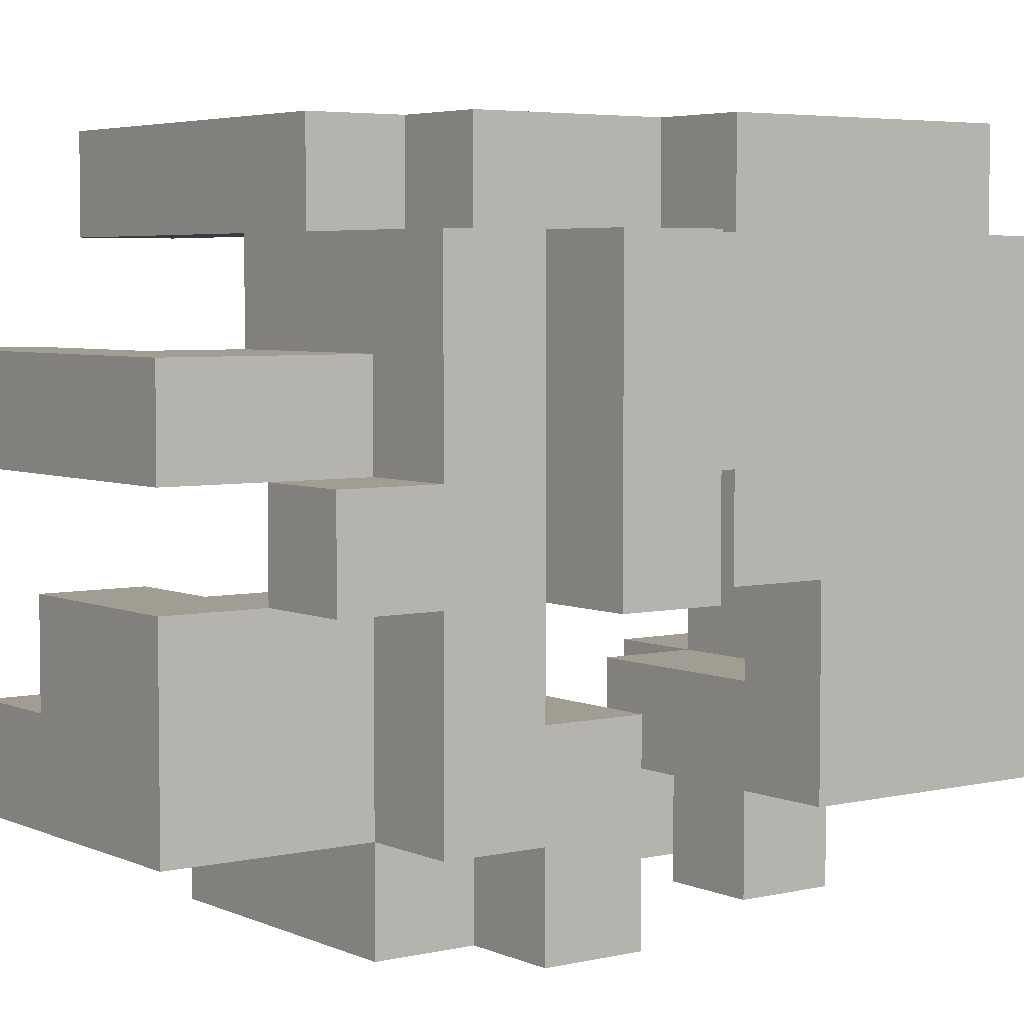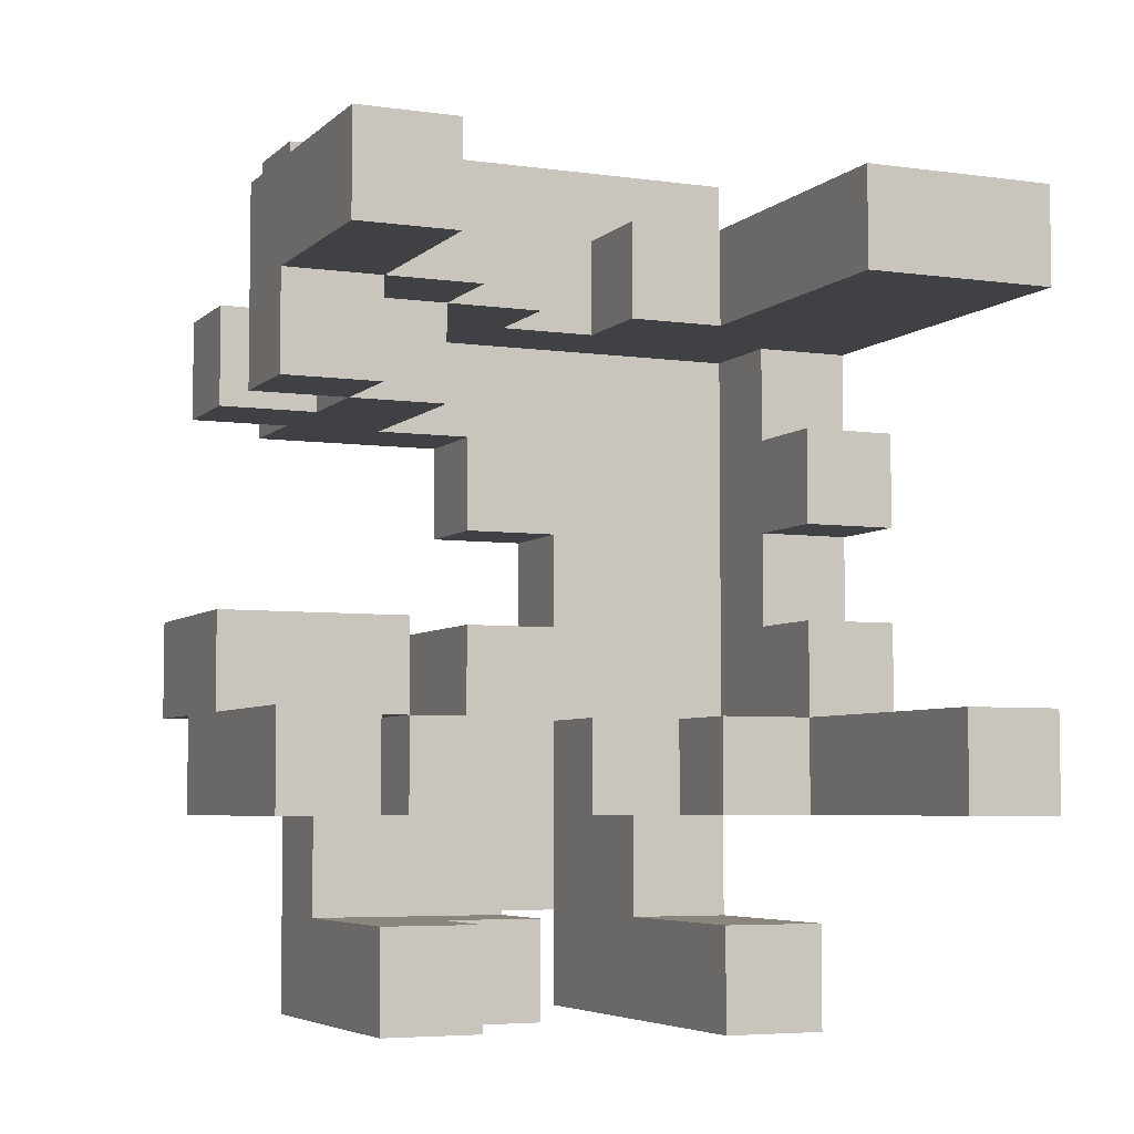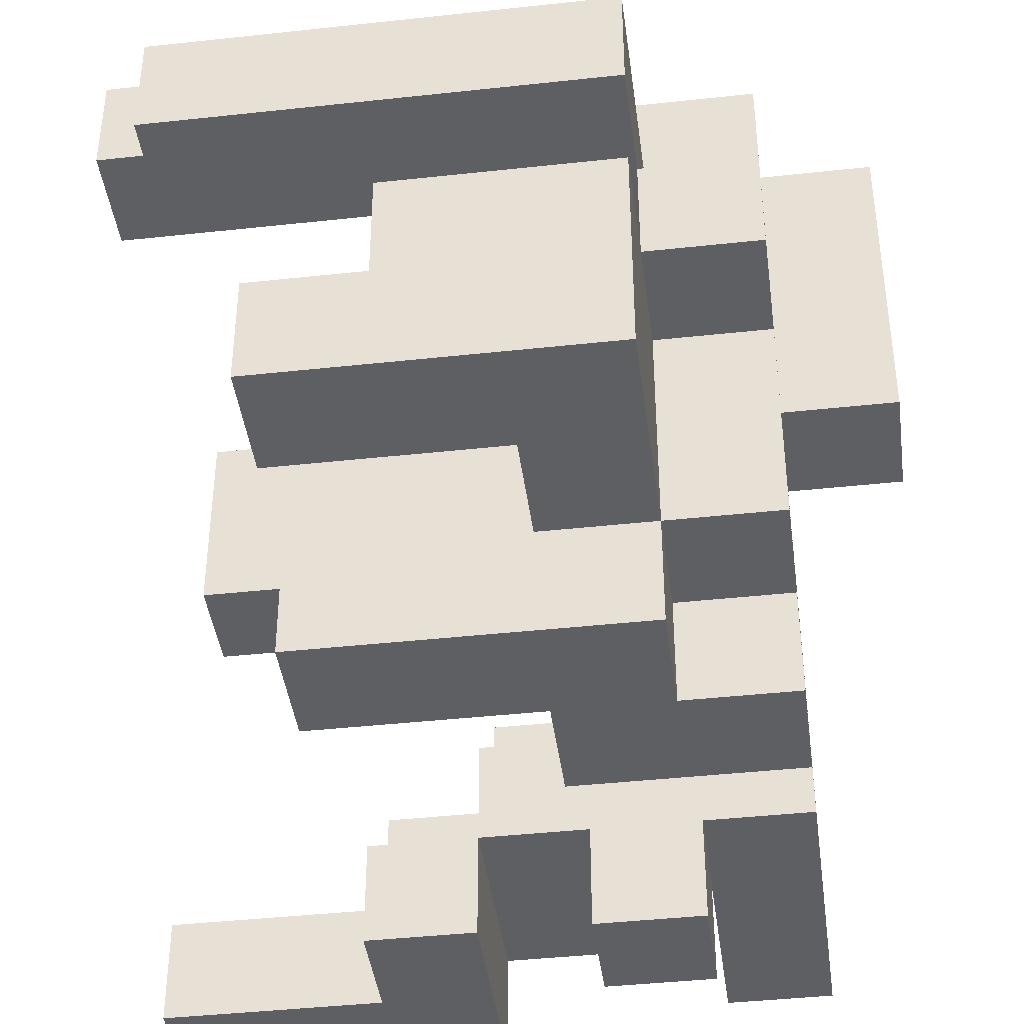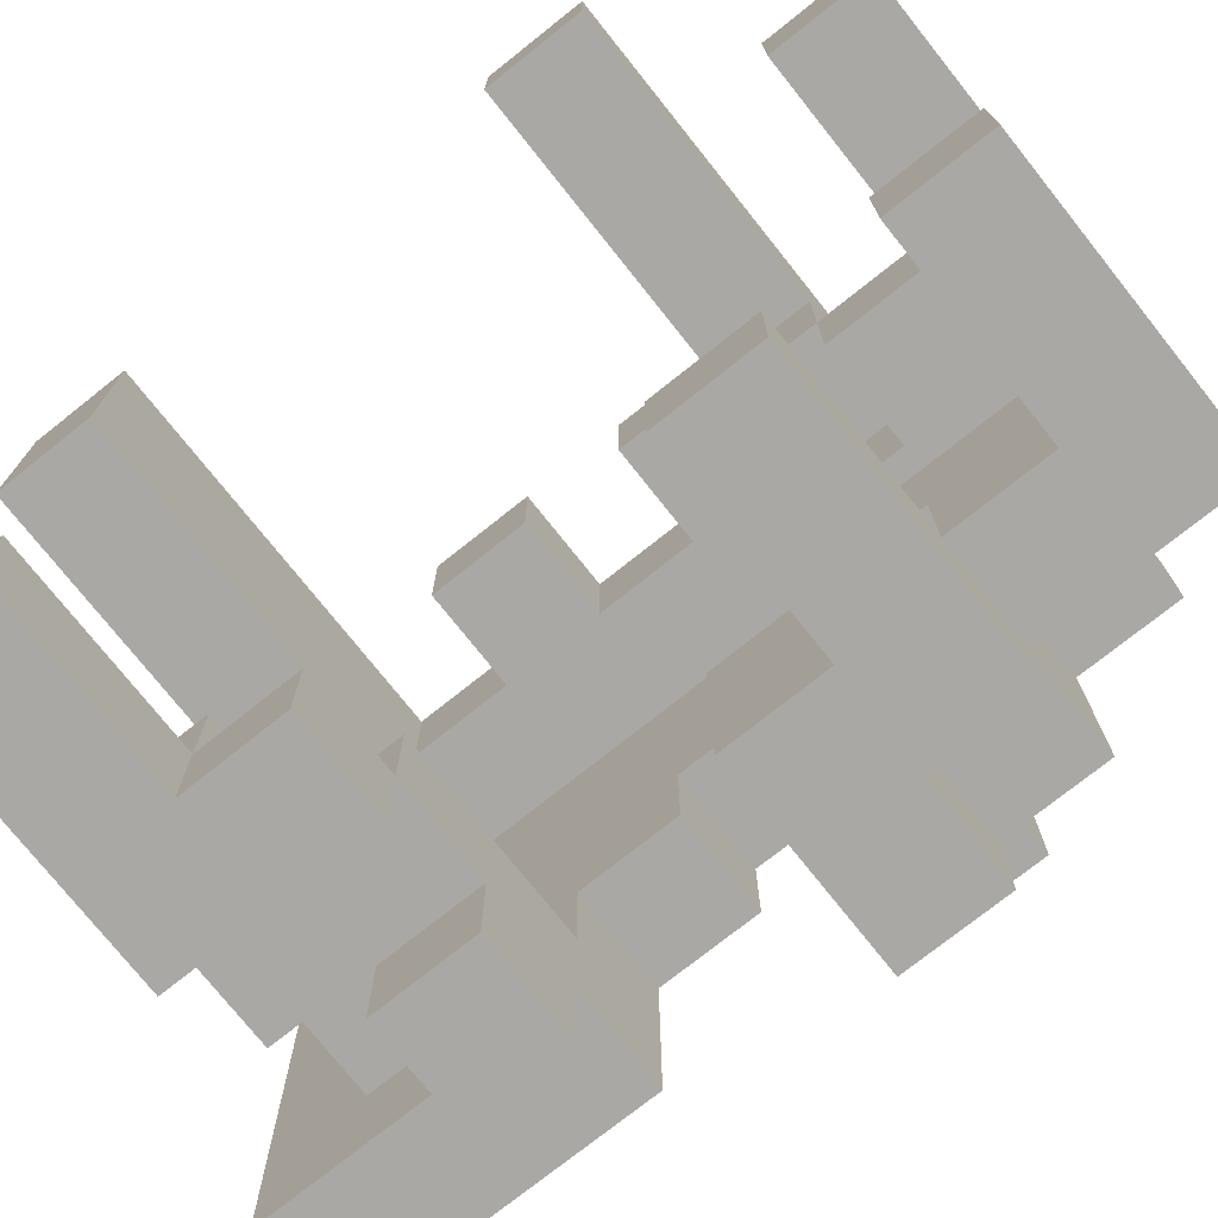
<metadata>
{"format":"obj","ext":"obj","renderer":"f3d","projection":"perspective","resolution":1024,"background":"white","views":[{"elev":4.6,"azim":-126.3,"up":"+Y"},{"elev":-5.4,"azim":66.5,"up":"+Z"},{"elev":-42.0,"azim":-172.5,"up":"+Y"},{"elev":-75.2,"azim":128.5,"up":"+Y"}]}
</metadata>
<code>
v -0.375 -0.625 -1.125
v -0.375 -0.625 -0.875
v -0.375 -0.375 -0.875
v -0.375 -0.375 -1.125
v -0.125 -0.625 -1.125
v -0.125 -0.625 -0.875
v -0.125 -0.375 -1.125
v 0.125 -0.625 -1.125
v 0.125 -0.625 -0.875
v 0.125 -0.375 -1.125
v 0.125 -0.375 -0.875
v -0.125 -0.375 -0.875
v 0.375 -0.625 -1.125
v 0.375 -0.375 -1.125
v 0.375 -0.375 -0.875
v 0.375 -0.625 -0.875
v -0.375 -0.125 -0.875
v -0.375 -0.125 -1.125
v -0.125 -0.125 -0.875
v -0.125 -0.125 -1.125
v 0.125 -0.125 -1.125
v 0.125 -0.125 -0.875
v -0.375 0.125 -1.125
v -0.375 0.125 -0.875
v -0.375 0.375 -0.875
v -0.375 0.375 -1.125
v -0.125 0.125 -1.125
v -0.125 0.125 -0.875
v -0.125 0.375 -0.875
v -0.125 0.375 -1.125
v 0.125 0.125 -1.125
v 0.125 0.125 -0.875
v 0.125 0.375 -0.875
v 0.125 0.375 -1.125
v 0.375 0.125 -1.125
v 0.375 0.125 -0.875
v 0.375 0.375 -0.875
v 0.375 0.375 -1.125
v 0.625 0.125 -1.125
v 0.625 0.375 -1.125
v 0.625 0.375 -0.875
v 0.625 0.125 -0.875
v -0.375 -0.625 -0.625
v -0.375 -0.375 -0.625
v -0.125 -0.375 -0.625
v -0.125 -0.625 -0.625
v -0.375 -0.125 -0.625
v -0.125 -0.125 -0.625
v -0.625 -0.125 -0.875
v -0.625 -0.125 -0.625
v -0.625 0.125 -0.625
v -0.625 0.125 -0.875
v -0.375 0.125 -0.625
v -0.375 0.375 -0.625
v -0.125 0.125 -0.625
v -0.125 0.375 -0.625
v 0.125 0.375 -0.625
v 0.125 0.125 -0.625
v -0.375 -0.875 -0.625
v -0.375 -0.875 -0.375
v -0.375 -0.625 -0.375
v -0.125 -0.875 -0.625
v -0.125 -0.875 -0.375
v -0.125 -0.625 -0.375
v 0.125 -0.875 -0.625
v 0.125 -0.875 -0.375
v 0.125 -0.625 -0.375
v 0.125 -0.625 -0.625
v 0.375 -0.875 -0.625
v 0.375 -0.625 -0.625
v 0.375 -0.625 -0.375
v 0.375 -0.875 -0.375
v -0.625 -0.625 -0.625
v -0.625 -0.625 -0.375
v -0.625 -0.375 -0.375
v -0.625 -0.375 -0.625
v -0.375 -0.375 -0.375
v -0.625 -0.125 -0.375
v -0.375 -0.125 -0.375
v -0.125 -0.125 -0.375
v -0.125 -0.375 -0.375
v -0.625 0.125 -0.375
v -0.375 0.125 -0.375
v -0.625 0.375 -0.375
v -0.625 0.375 -0.625
v -0.125 0.375 -0.375
v -0.125 0.125 -0.375
v -0.375 0.375 -0.375
v -0.625 0.625 -0.375
v -0.625 0.625 -0.625
v -0.375 0.625 -0.375
v -0.375 0.625 -0.625
v -0.125 0.625 -0.375
v -0.125 0.625 -0.625
v 0.125 0.625 -0.625
v 0.125 0.625 -0.375
v 0.125 0.375 -0.375
v -0.125 0.875 -0.375
v -0.125 0.875 -0.625
v 0.125 0.875 -0.375
v 0.125 0.875 -0.625
v 0.375 0.625 -0.625
v 0.375 0.625 -0.375
v 0.375 0.875 -0.375
v 0.375 0.875 -0.625
v 0.625 0.625 -0.625
v 0.625 0.625 -0.375
v 0.625 0.875 -0.375
v 0.625 0.875 -0.625
v 0.875 0.625 -0.625
v 0.875 0.875 -0.625
v 0.875 0.875 -0.375
v 0.875 0.625 -0.375
v -0.625 -0.875 -0.375
v -0.625 -0.875 -0.125
v -0.625 -0.625 -0.125
v -0.375 -0.875 -0.125
v -0.375 -0.625 -0.125
v -0.125 -0.625 -0.125
v -0.125 -0.875 -0.125
v -0.625 -0.375 -0.125
v -0.375 -0.375 -0.125
v -0.125 -0.375 -0.125
v -0.875 -0.125 -0.375
v -0.875 -0.125 -0.125
v -0.875 0.125 -0.125
v -0.875 0.125 -0.375
v -0.625 -0.125 -0.125
v -0.625 0.125 -0.125
v -0.375 0.125 -0.125
v -0.375 -0.125 -0.125
v -0.875 0.375 -0.125
v -0.875 0.375 -0.375
v -0.625 0.375 -0.125
v -0.375 0.375 -0.125
v -0.875 0.625 -0.125
v -0.875 0.625 -0.375
v -0.625 0.625 -0.125
v -0.375 0.625 -0.125
v -0.375 0.875 -0.125
v -0.375 0.875 -0.375
v -0.125 0.625 -0.125
v -0.125 0.875 -0.125
v 0.125 0.875 -0.125
v 0.125 0.625 -0.125
v -0.625 0.125 0.125
v -0.625 0.375 0.125
v -0.375 0.375 0.125
v -0.375 0.125 0.125
v -0.625 0.625 0.125
v -0.375 0.625 0.125
v -0.375 0.875 0.125
v -0.125 0.875 0.125
v -0.125 0.625 0.125
v -0.625 -0.125 0.125
v -0.625 -0.125 0.375
v -0.625 0.125 0.375
v -0.375 -0.125 0.125
v -0.375 0.125 0.375
v -0.375 -0.125 0.375
v -0.625 0.375 0.375
v -0.375 0.375 0.375
v -0.625 0.625 0.375
v -0.375 0.625 0.375
v -0.625 0.875 0.375
v -0.625 0.875 0.125
v -0.375 0.875 0.375
v -0.125 0.625 0.375
v -0.125 0.875 0.375
v 0.125 0.625 0.125
v 0.125 0.875 0.125
v 0.125 0.875 0.375
v 0.125 0.625 0.375
v -0.375 -0.875 0.375
v -0.375 -0.875 0.625
v -0.375 -0.625 0.625
v -0.375 -0.625 0.375
v -0.125 -0.875 0.375
v -0.125 -0.625 0.375
v -0.125 -0.625 0.625
v -0.125 -0.875 0.625
v 0.125 -0.875 0.375
v 0.125 -0.875 0.625
v 0.125 -0.625 0.625
v 0.125 -0.625 0.375
v 0.375 -0.875 0.375
v 0.375 -0.625 0.375
v 0.375 -0.625 0.625
v 0.375 -0.875 0.625
v -0.625 -0.625 0.375
v -0.625 -0.625 0.625
v -0.625 -0.375 0.625
v -0.625 -0.375 0.375
v -0.375 -0.375 0.375
v -0.375 -0.375 0.625
v -0.125 -0.375 0.625
v -0.125 -0.375 0.375
v 0.125 -0.375 0.375
v 0.125 -0.375 0.625
v -0.625 -0.125 0.625
v -0.375 -0.125 0.625
v -0.625 0.125 0.625
v -0.375 0.125 0.625
v -0.625 0.375 0.625
v -0.375 0.375 0.625
v -0.625 0.625 0.625
v -0.375 0.625 0.625
v -0.625 0.875 0.625
v -0.375 0.875 0.625
v -0.125 0.875 0.625
v -0.125 0.625 0.625
v 0.125 -0.875 0.875
v 0.125 -0.625 0.875
v 0.375 -0.875 0.875
v 0.375 -0.625 0.875
v 0.625 -0.875 0.625
v 0.625 -0.875 0.875
v 0.625 -0.625 0.875
v 0.625 -0.625 0.625
v 0.875 -0.875 0.625
v 0.875 -0.625 0.625
v 0.875 -0.625 0.875
v 0.875 -0.875 0.875
v -0.625 -0.625 0.875
v -0.625 -0.375 0.875
v -0.375 -0.375 0.875
v -0.375 -0.625 0.875
v -0.125 -0.625 0.875
v -0.125 -0.375 0.875
v 0.125 -0.375 0.875
v 0.375 -0.375 0.625
v 0.375 -0.375 0.875
v -0.625 -0.125 0.875
v -0.125 -0.125 0.625
v -0.125 -0.125 0.875
v -0.375 -0.125 0.875
v 0.125 -0.125 0.625
v 0.125 -0.125 0.875
v -0.625 0.125 0.875
v -0.125 0.125 0.625
v -0.125 0.125 0.875
v -0.375 0.125 0.875
v -0.625 0.375 0.875
v -0.125 0.375 0.625
v -0.125 0.375 0.875
v -0.375 0.375 0.875
v 0.125 0.125 0.625
v 0.125 0.375 0.625
v 0.125 0.375 0.875
v 0.125 0.125 0.875
v -0.625 0.625 0.875
v -0.125 0.625 0.875
v -0.375 0.625 0.875
v 0.125 0.625 0.625
v 0.125 0.625 0.875
v 0.375 0.375 0.625
v 0.375 0.375 0.875
v 0.375 0.625 0.625
v 0.375 0.625 0.875
v 0.625 0.375 0.625
v 0.625 0.375 0.875
v 0.625 0.625 0.625
v 0.625 0.625 0.875
v 0.875 0.375 0.625
v 0.875 0.625 0.625
v 0.875 0.625 0.875
v 0.875 0.375 0.875
v -0.625 0.875 0.875
v -0.375 0.875 0.875
v -0.125 0.875 0.875
v 0.125 0.875 0.875
v 0.125 0.875 0.625
v 0.375 0.875 0.875
v 0.375 0.875 0.625
v 0.625 0.875 0.875
v 0.625 0.875 0.625
v 0.875 0.875 0.625
v 0.875 0.875 0.875
v -0.625 -0.625 1.125
v -0.625 -0.375 1.125
v -0.375 -0.375 1.125
v -0.375 -0.625 1.125
v -0.625 -0.125 1.125
v -0.375 -0.125 1.125
v -0.625 0.125 1.125
v -0.375 0.125 1.125
v -0.625 0.375 1.125
v -0.375 0.375 1.125
v -0.625 0.625 1.125
v -0.375 0.625 1.125
f 1 2 3
f 1 3 4
f 1 5 6
f 1 6 2
f 1 4 7
f 1 7 5
f 5 8 9
f 5 9 6
f 5 7 10
f 5 10 8
f 6 9 11
f 6 11 12
f 13 14 15
f 13 15 16
f 8 13 16
f 8 16 9
f 10 11 15
f 10 15 14
f 8 10 14
f 8 14 13
f 9 16 15
f 9 15 11
f 4 3 17
f 4 17 18
f 18 17 19
f 18 19 20
f 4 18 20
f 4 20 7
f 10 21 22
f 10 22 11
f 20 19 22
f 20 22 21
f 7 20 21
f 7 21 10
f 12 11 22
f 12 22 19
f 23 24 25
f 23 25 26
f 23 27 28
f 23 28 24
f 26 25 29
f 26 29 30
f 23 26 30
f 23 30 27
f 27 31 32
f 27 32 28
f 30 29 33
f 30 33 34
f 27 30 34
f 27 34 31
f 31 35 36
f 31 36 32
f 34 33 37
f 34 37 38
f 31 34 38
f 31 38 35
f 32 36 37
f 32 37 33
f 39 40 41
f 39 41 42
f 35 39 42
f 35 42 36
f 38 37 41
f 38 41 40
f 35 38 40
f 35 40 39
f 36 42 41
f 36 41 37
f 2 43 44
f 2 44 3
f 6 12 45
f 6 45 46
f 2 6 46
f 2 46 43
f 43 46 45
f 43 45 44
f 3 44 47
f 3 47 17
f 12 19 48
f 12 48 45
f 17 47 48
f 17 48 19
f 49 50 51
f 49 51 52
f 17 24 53
f 17 53 47
f 49 17 47
f 49 47 50
f 52 51 53
f 52 53 24
f 49 52 24
f 49 24 17
f 24 53 54
f 24 54 25
f 24 28 55
f 24 55 53
f 25 54 56
f 25 56 29
f 32 33 57
f 32 57 58
f 28 32 58
f 28 58 55
f 29 56 57
f 29 57 33
f 55 58 57
f 55 57 56
f 59 60 61
f 59 61 43
f 59 62 63
f 59 63 60
f 43 61 64
f 43 64 46
f 59 43 46
f 59 46 62
f 62 65 66
f 62 66 63
f 46 64 67
f 46 67 68
f 62 46 68
f 62 68 65
f 63 66 67
f 63 67 64
f 69 70 71
f 69 71 72
f 65 69 72
f 65 72 66
f 68 67 71
f 68 71 70
f 65 68 70
f 65 70 69
f 66 72 71
f 66 71 67
f 73 74 75
f 73 75 76
f 43 44 77
f 43 77 61
f 73 43 61
f 73 61 74
f 73 76 44
f 73 44 43
f 76 75 78
f 76 78 50
f 76 50 47
f 76 47 44
f 75 77 79
f 75 79 78
f 45 48 80
f 45 80 81
f 44 45 81
f 44 81 77
f 47 79 80
f 47 80 48
f 77 81 80
f 77 80 79
f 50 78 82
f 50 82 51
f 47 53 83
f 47 83 79
f 51 82 84
f 51 84 85
f 51 85 54
f 51 54 53
f 55 56 86
f 55 86 87
f 53 55 87
f 53 87 83
f 83 87 86
f 83 86 88
f 85 84 89
f 85 89 90
f 90 89 91
f 90 91 92
f 85 90 92
f 85 92 54
f 92 91 93
f 92 93 94
f 54 92 94
f 54 94 56
f 88 86 93
f 88 93 91
f 57 95 96
f 57 96 97
f 56 57 97
f 56 97 86
f 56 94 95
f 56 95 57
f 86 97 96
f 86 96 93
f 94 93 98
f 94 98 99
f 99 98 100
f 99 100 101
f 94 99 101
f 94 101 95
f 95 102 103
f 95 103 96
f 101 100 104
f 101 104 105
f 95 101 105
f 95 105 102
f 96 103 104
f 96 104 100
f 102 106 107
f 102 107 103
f 105 104 108
f 105 108 109
f 102 105 109
f 102 109 106
f 103 107 108
f 103 108 104
f 110 111 112
f 110 112 113
f 106 110 113
f 106 113 107
f 109 108 112
f 109 112 111
f 106 109 111
f 106 111 110
f 107 113 112
f 107 112 108
f 114 115 116
f 114 116 74
f 114 60 117
f 114 117 115
f 114 74 61
f 114 61 60
f 115 117 118
f 115 118 116
f 63 64 119
f 63 119 120
f 60 63 120
f 60 120 117
f 117 120 119
f 117 119 118
f 74 116 121
f 74 121 75
f 75 121 122
f 75 122 77
f 116 118 122
f 116 122 121
f 64 81 123
f 64 123 119
f 77 122 123
f 77 123 81
f 61 77 81
f 61 81 64
f 118 119 123
f 118 123 122
f 124 125 126
f 124 126 127
f 124 78 128
f 124 128 125
f 124 127 82
f 124 82 78
f 125 128 129
f 125 129 126
f 79 83 130
f 79 130 131
f 78 79 131
f 78 131 128
f 128 131 130
f 128 130 129
f 127 126 132
f 127 132 133
f 127 133 84
f 127 84 82
f 126 129 134
f 126 134 132
f 83 88 135
f 83 135 130
f 133 132 136
f 133 136 137
f 137 136 138
f 137 138 89
f 133 137 89
f 133 89 84
f 132 134 138
f 132 138 136
f 88 91 139
f 88 139 135
f 89 138 139
f 89 139 91
f 91 139 140
f 91 140 141
f 91 93 142
f 91 142 139
f 141 140 143
f 141 143 98
f 91 141 98
f 91 98 93
f 96 100 144
f 96 144 145
f 93 96 145
f 93 145 142
f 98 143 144
f 98 144 100
f 142 145 144
f 142 144 143
f 129 146 147
f 129 147 134
f 130 135 148
f 130 148 149
f 129 130 149
f 129 149 146
f 134 147 150
f 134 150 138
f 135 139 151
f 135 151 148
f 138 150 151
f 138 151 139
f 139 151 152
f 139 152 140
f 142 143 153
f 142 153 154
f 139 142 154
f 139 154 151
f 140 152 153
f 140 153 143
f 155 156 157
f 155 157 146
f 158 149 159
f 158 159 160
f 155 158 160
f 155 160 156
f 155 146 149
f 155 149 158
f 146 157 161
f 146 161 147
f 149 148 162
f 149 162 159
f 147 161 163
f 147 163 150
f 148 151 164
f 148 164 162
f 150 163 165
f 150 165 166
f 166 165 167
f 166 167 152
f 150 166 152
f 150 152 151
f 151 154 168
f 151 168 164
f 152 167 169
f 152 169 153
f 170 171 172
f 170 172 173
f 154 170 173
f 154 173 168
f 153 169 172
f 153 172 171
f 154 153 171
f 154 171 170
f 168 173 172
f 168 172 169
f 174 175 176
f 174 176 177
f 178 179 180
f 178 180 181
f 174 178 181
f 174 181 175
f 174 177 179
f 174 179 178
f 175 181 180
f 175 180 176
f 182 183 184
f 182 184 185
f 186 187 188
f 186 188 189
f 182 186 189
f 182 189 183
f 185 184 188
f 185 188 187
f 182 185 187
f 182 187 186
f 190 191 192
f 190 192 193
f 190 177 176
f 190 176 191
f 190 193 194
f 190 194 177
f 194 195 196
f 194 196 197
f 177 194 197
f 177 197 179
f 176 180 196
f 176 196 195
f 185 198 199
f 185 199 184
f 179 185 184
f 179 184 180
f 197 196 199
f 197 199 198
f 179 197 198
f 179 198 185
f 193 192 200
f 193 200 156
f 194 160 201
f 194 201 195
f 193 156 160
f 193 160 194
f 156 200 202
f 156 202 157
f 160 159 203
f 160 203 201
f 157 202 204
f 157 204 161
f 159 162 205
f 159 205 203
f 161 204 206
f 161 206 163
f 162 164 207
f 162 207 205
f 163 206 208
f 163 208 165
f 165 208 209
f 165 209 167
f 168 169 210
f 168 210 211
f 164 168 211
f 164 211 207
f 167 209 210
f 167 210 169
f 183 212 213
f 183 213 184
f 183 189 214
f 183 214 212
f 212 214 215
f 212 215 213
f 189 216 217
f 189 217 214
f 188 215 218
f 188 218 219
f 189 188 219
f 189 219 216
f 214 217 218
f 214 218 215
f 220 221 222
f 220 222 223
f 216 220 223
f 216 223 217
f 219 218 222
f 219 222 221
f 216 219 221
f 216 221 220
f 217 223 222
f 217 222 218
f 191 224 225
f 191 225 192
f 176 195 226
f 176 226 227
f 191 176 227
f 191 227 224
f 180 228 229
f 180 229 196
f 180 184 213
f 180 213 228
f 228 213 230
f 228 230 229
f 188 231 232
f 188 232 215
f 199 230 232
f 199 232 231
f 184 199 231
f 184 231 188
f 213 215 232
f 213 232 230
f 192 225 233
f 192 233 200
f 195 196 229
f 195 229 226
f 195 201 234
f 195 234 196
f 226 229 235
f 226 235 236
f 199 237 238
f 199 238 230
f 234 235 238
f 234 238 237
f 196 234 237
f 196 237 199
f 229 230 238
f 229 238 235
f 200 233 239
f 200 239 202
f 234 240 241
f 234 241 235
f 201 203 240
f 201 240 234
f 236 235 241
f 236 241 242
f 202 239 243
f 202 243 204
f 203 205 244
f 203 244 240
f 242 241 245
f 242 245 246
f 247 248 249
f 247 249 250
f 240 247 250
f 240 250 241
f 240 244 248
f 240 248 247
f 241 250 249
f 241 249 245
f 204 243 251
f 204 251 206
f 205 207 211
f 205 211 244
f 246 245 252
f 246 252 253
f 244 211 254
f 244 254 248
f 245 249 255
f 245 255 252
f 248 256 257
f 248 257 249
f 248 254 258
f 248 258 256
f 249 257 259
f 249 259 255
f 256 260 261
f 256 261 257
f 256 258 262
f 256 262 260
f 257 261 263
f 257 263 259
f 264 265 266
f 264 266 267
f 260 264 267
f 260 267 261
f 260 262 265
f 260 265 264
f 261 267 266
f 261 266 263
f 206 251 268
f 206 268 208
f 208 268 269
f 208 269 209
f 251 253 269
f 251 269 268
f 209 269 270
f 209 270 210
f 253 252 270
f 253 270 269
f 210 270 271
f 210 271 272
f 211 210 272
f 211 272 254
f 252 255 271
f 252 271 270
f 272 271 273
f 272 273 274
f 254 272 274
f 254 274 258
f 255 259 273
f 255 273 271
f 274 273 275
f 274 275 276
f 258 274 276
f 258 276 262
f 259 263 275
f 259 275 273
f 265 277 278
f 265 278 266
f 276 275 278
f 276 278 277
f 262 276 277
f 262 277 265
f 263 266 278
f 263 278 275
f 224 279 280
f 224 280 225
f 227 226 281
f 227 281 282
f 224 227 282
f 224 282 279
f 279 282 281
f 279 281 280
f 225 280 283
f 225 283 233
f 226 236 284
f 226 284 281
f 280 281 284
f 280 284 283
f 233 283 285
f 233 285 239
f 236 242 286
f 236 286 284
f 283 284 286
f 283 286 285
f 239 285 287
f 239 287 243
f 242 246 288
f 242 288 286
f 285 286 288
f 285 288 287
f 243 287 289
f 243 289 251
f 246 253 290
f 246 290 288
f 251 289 290
f 251 290 253
f 287 288 290
f 287 290 289

</code>
